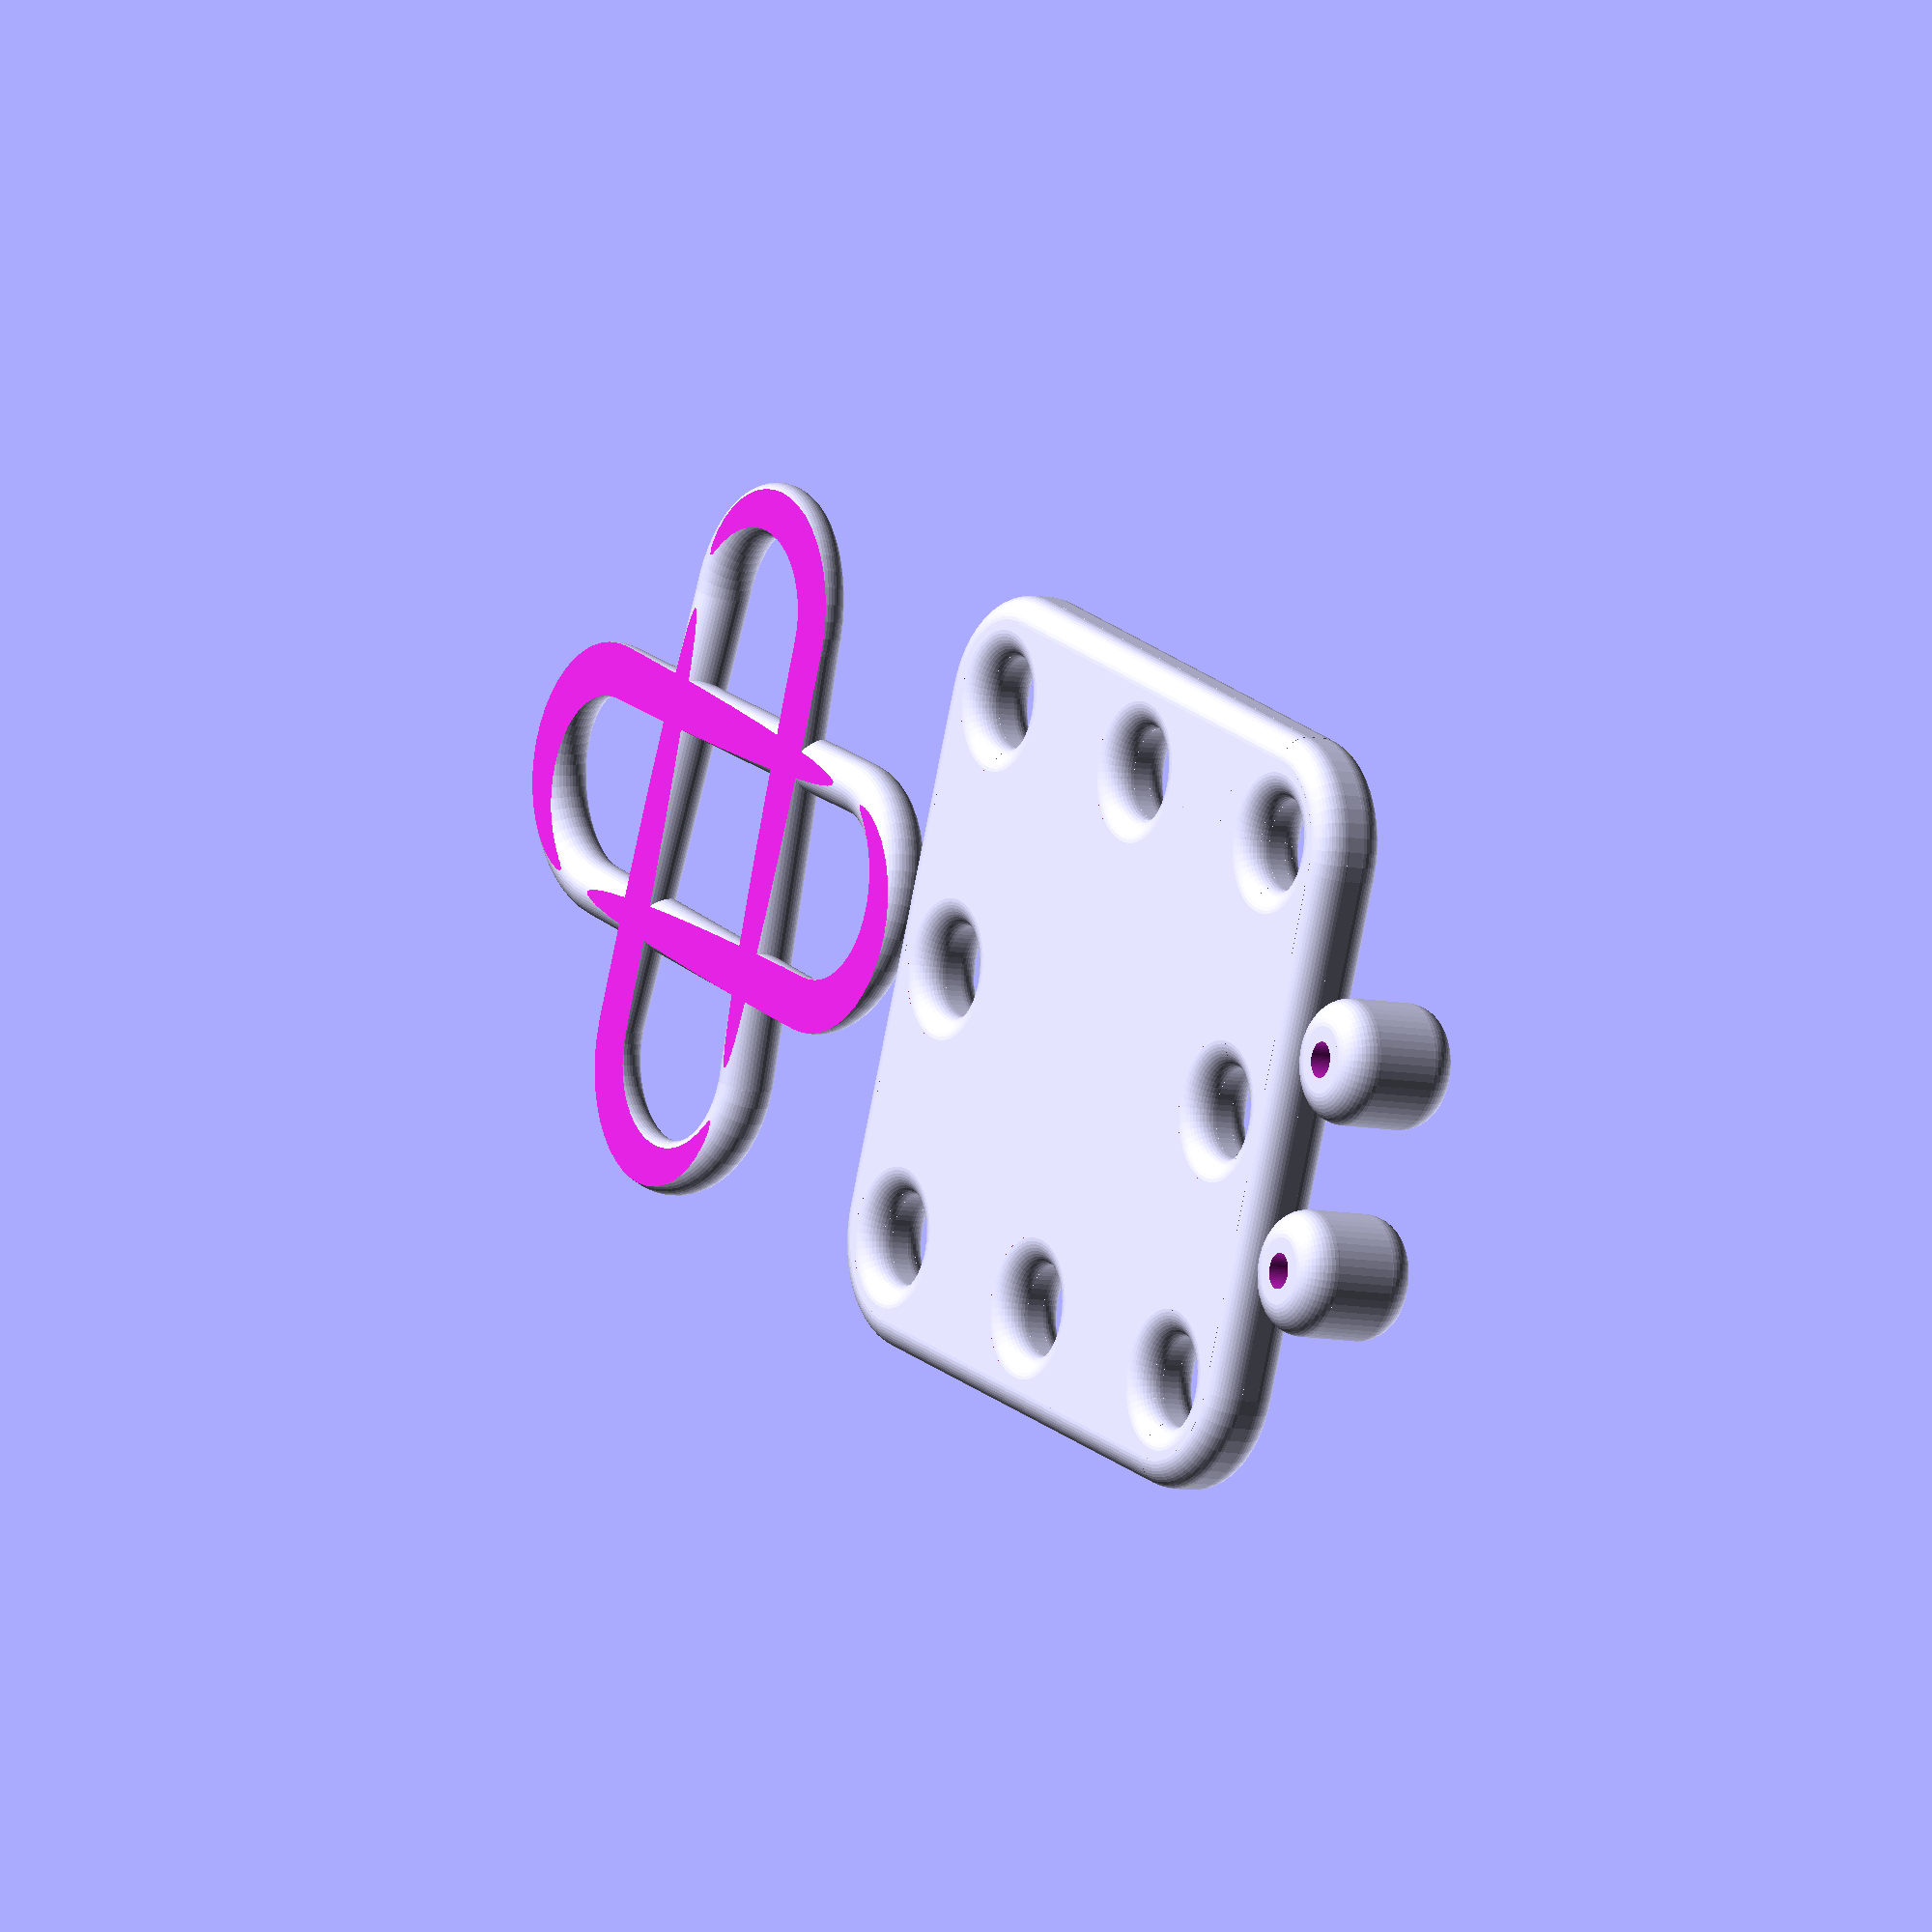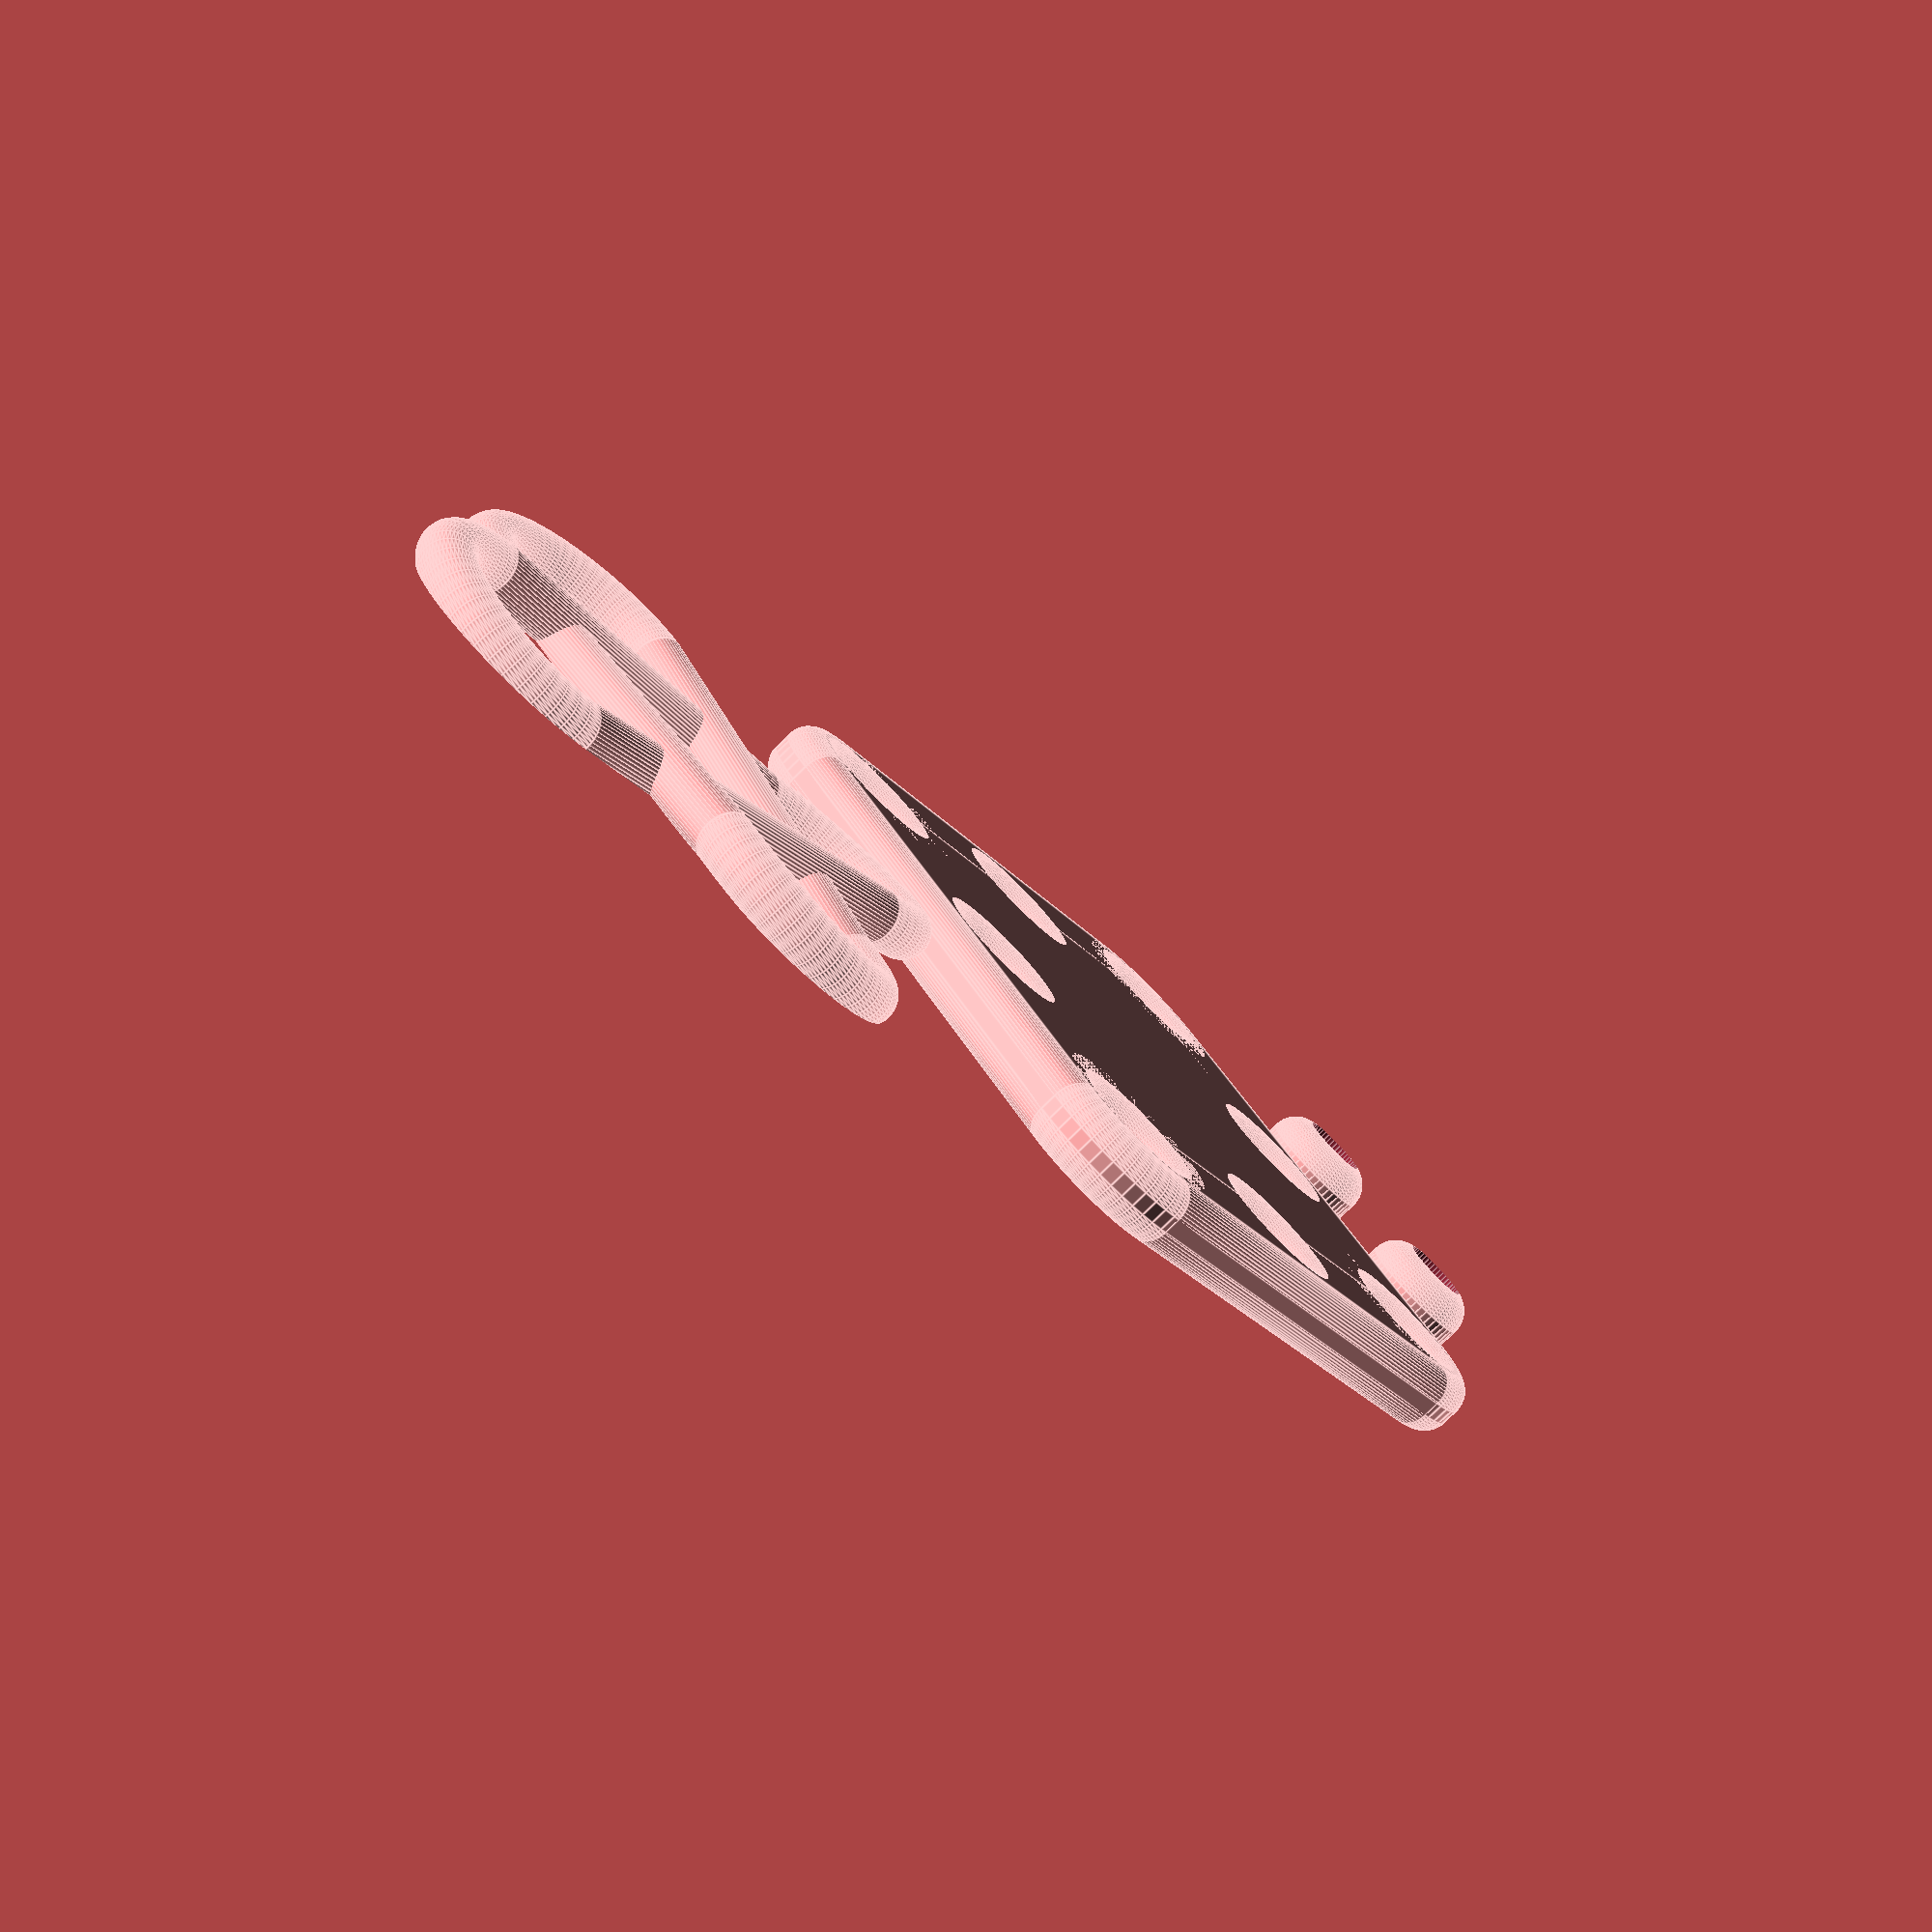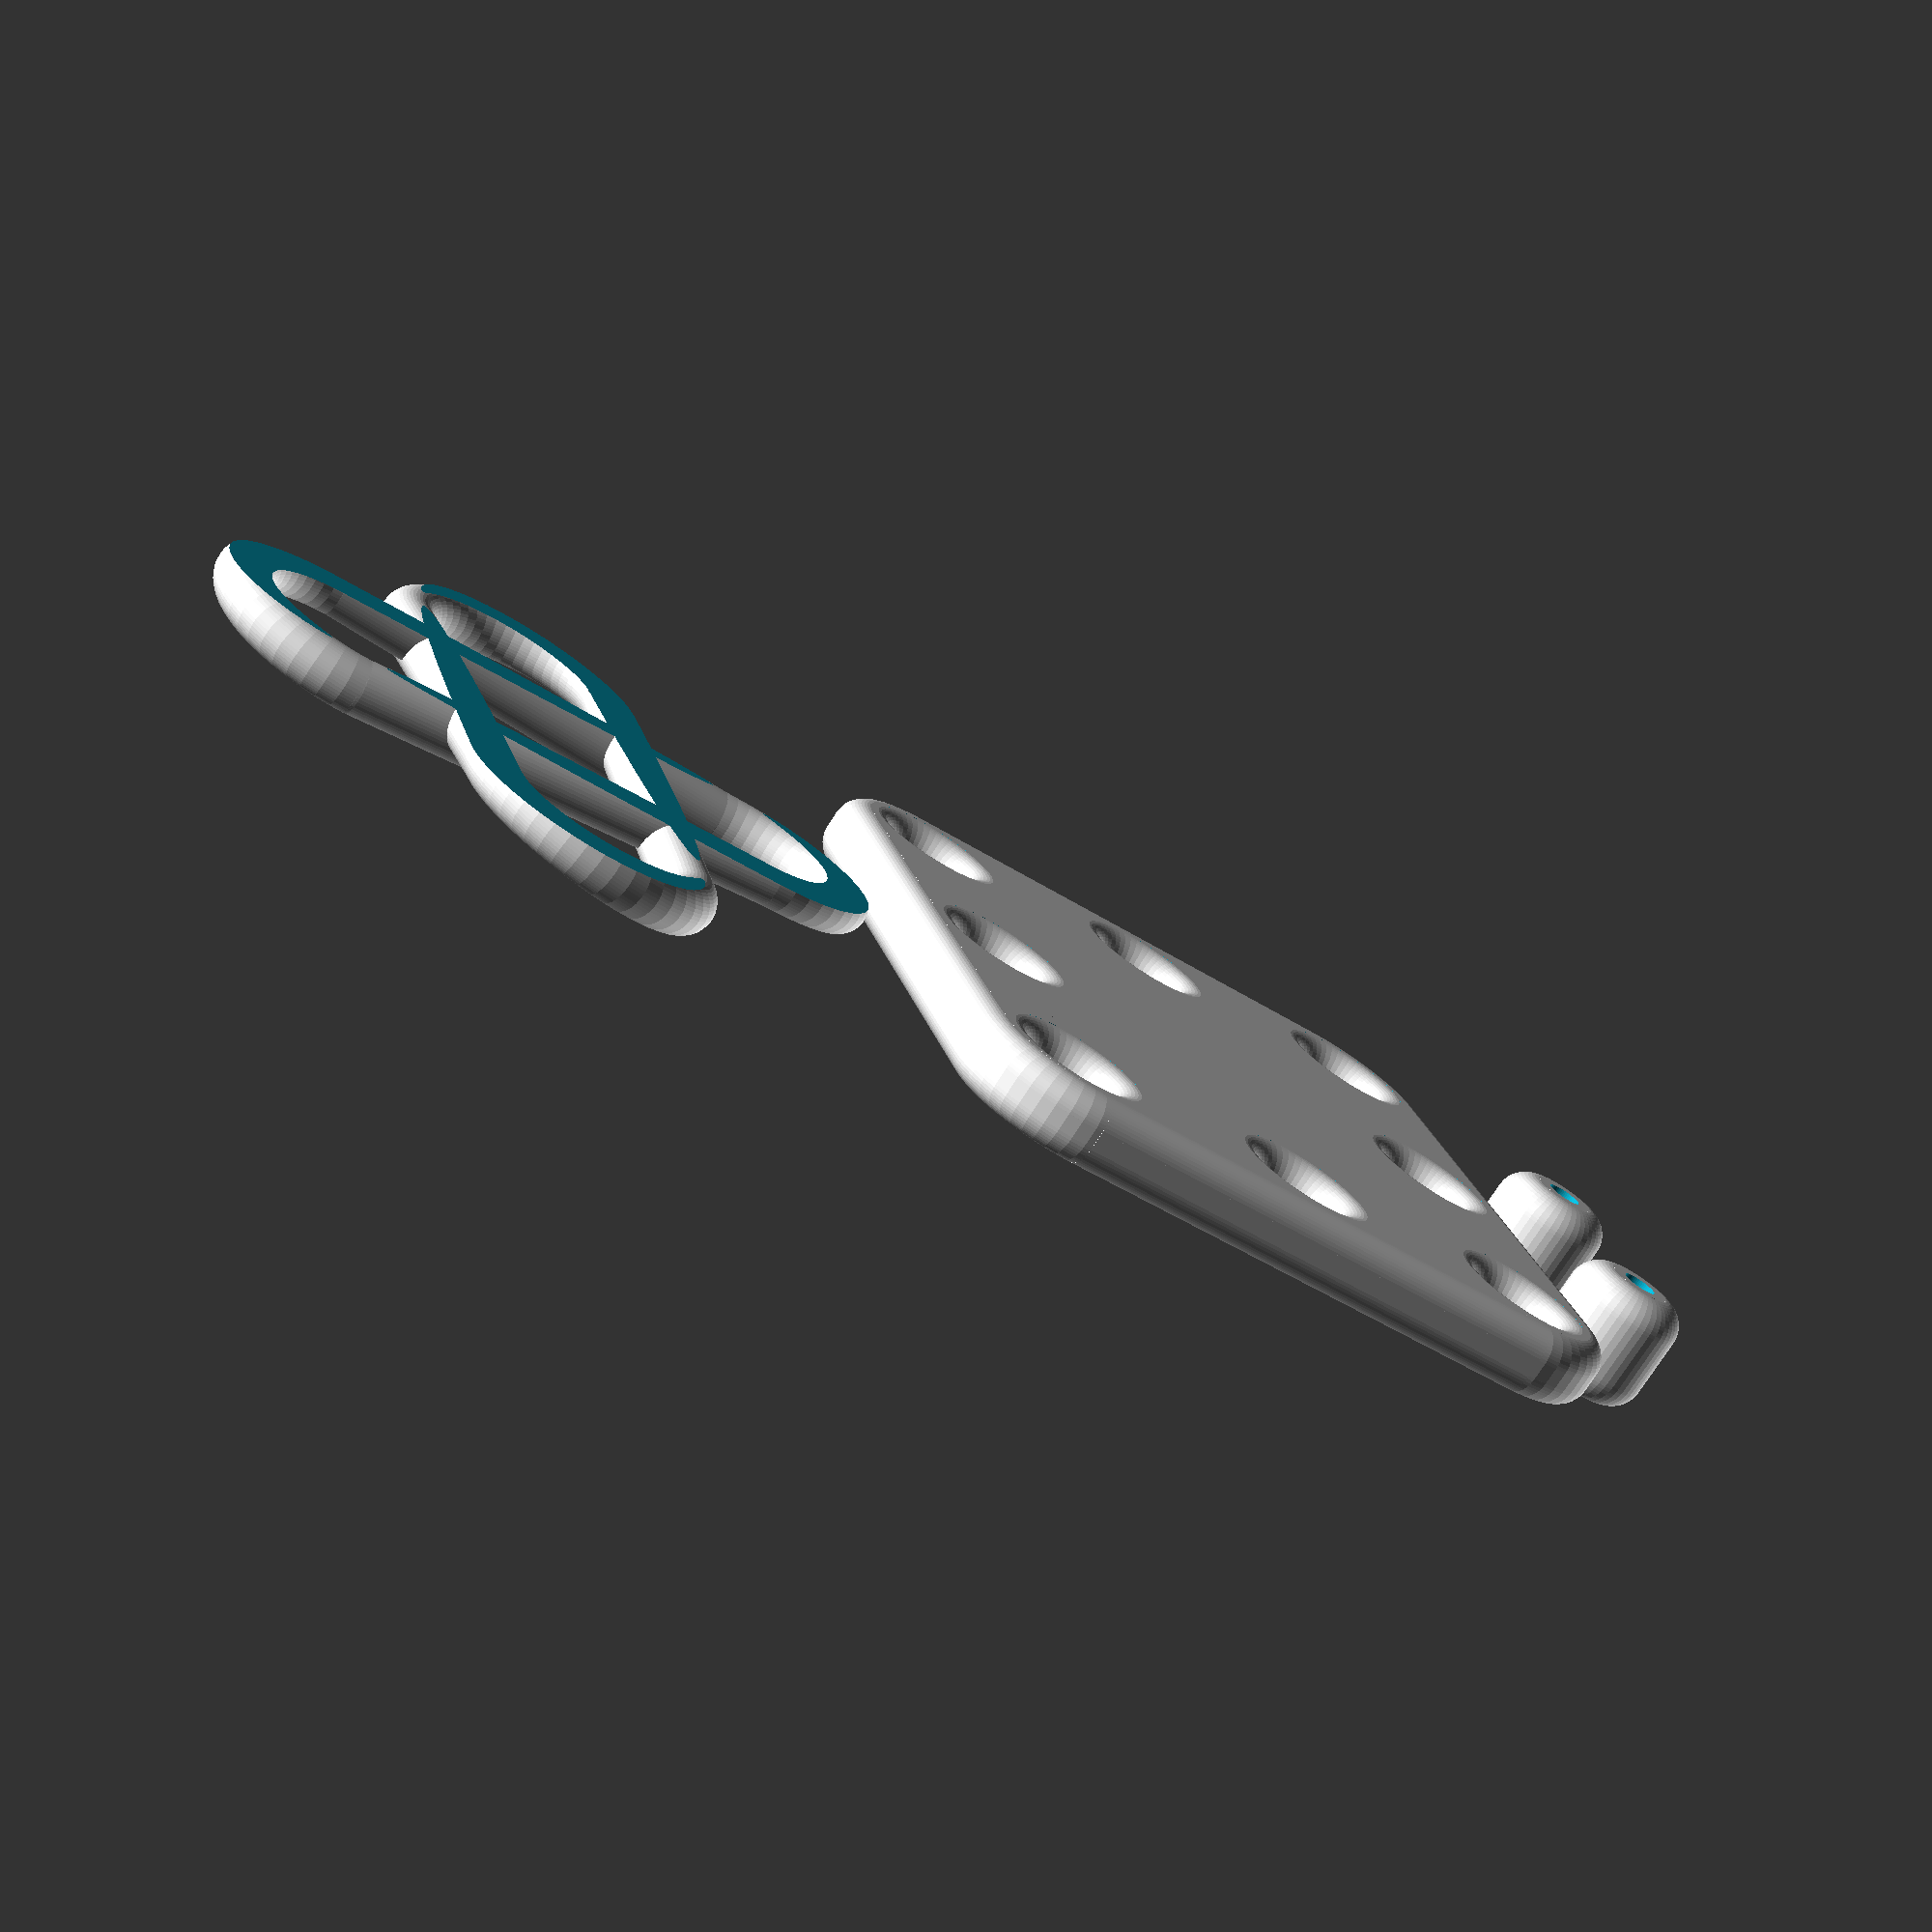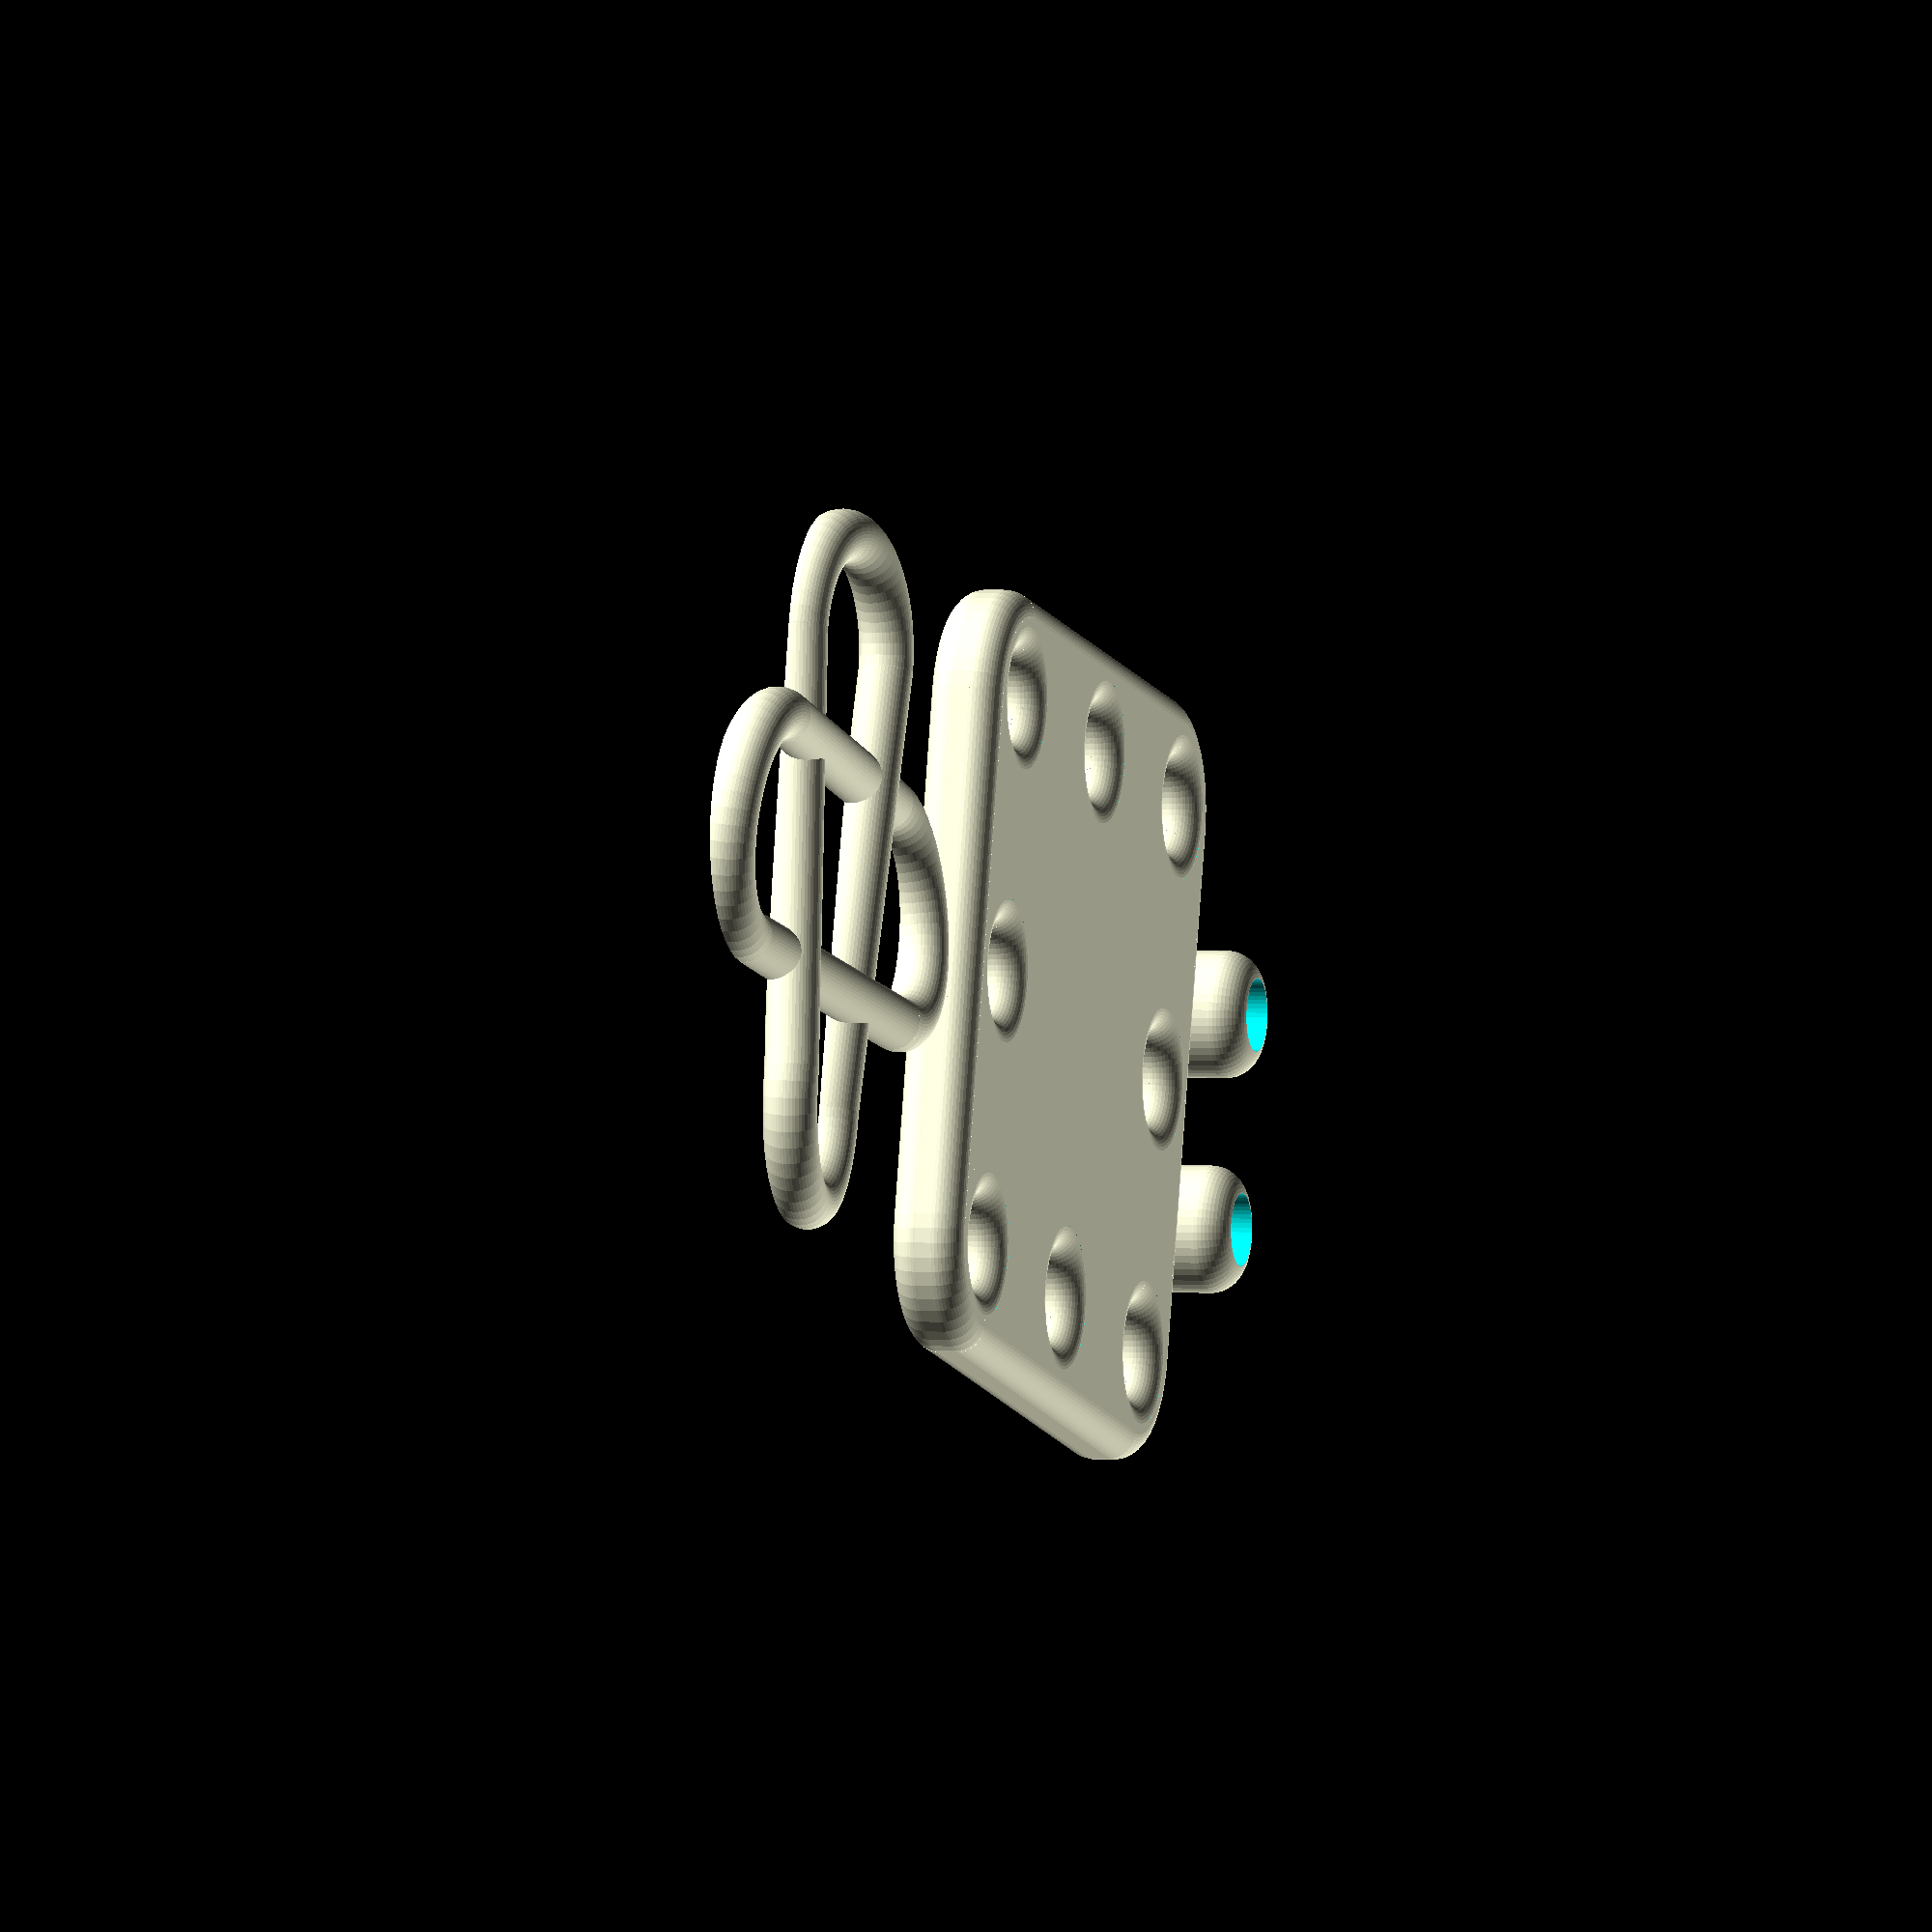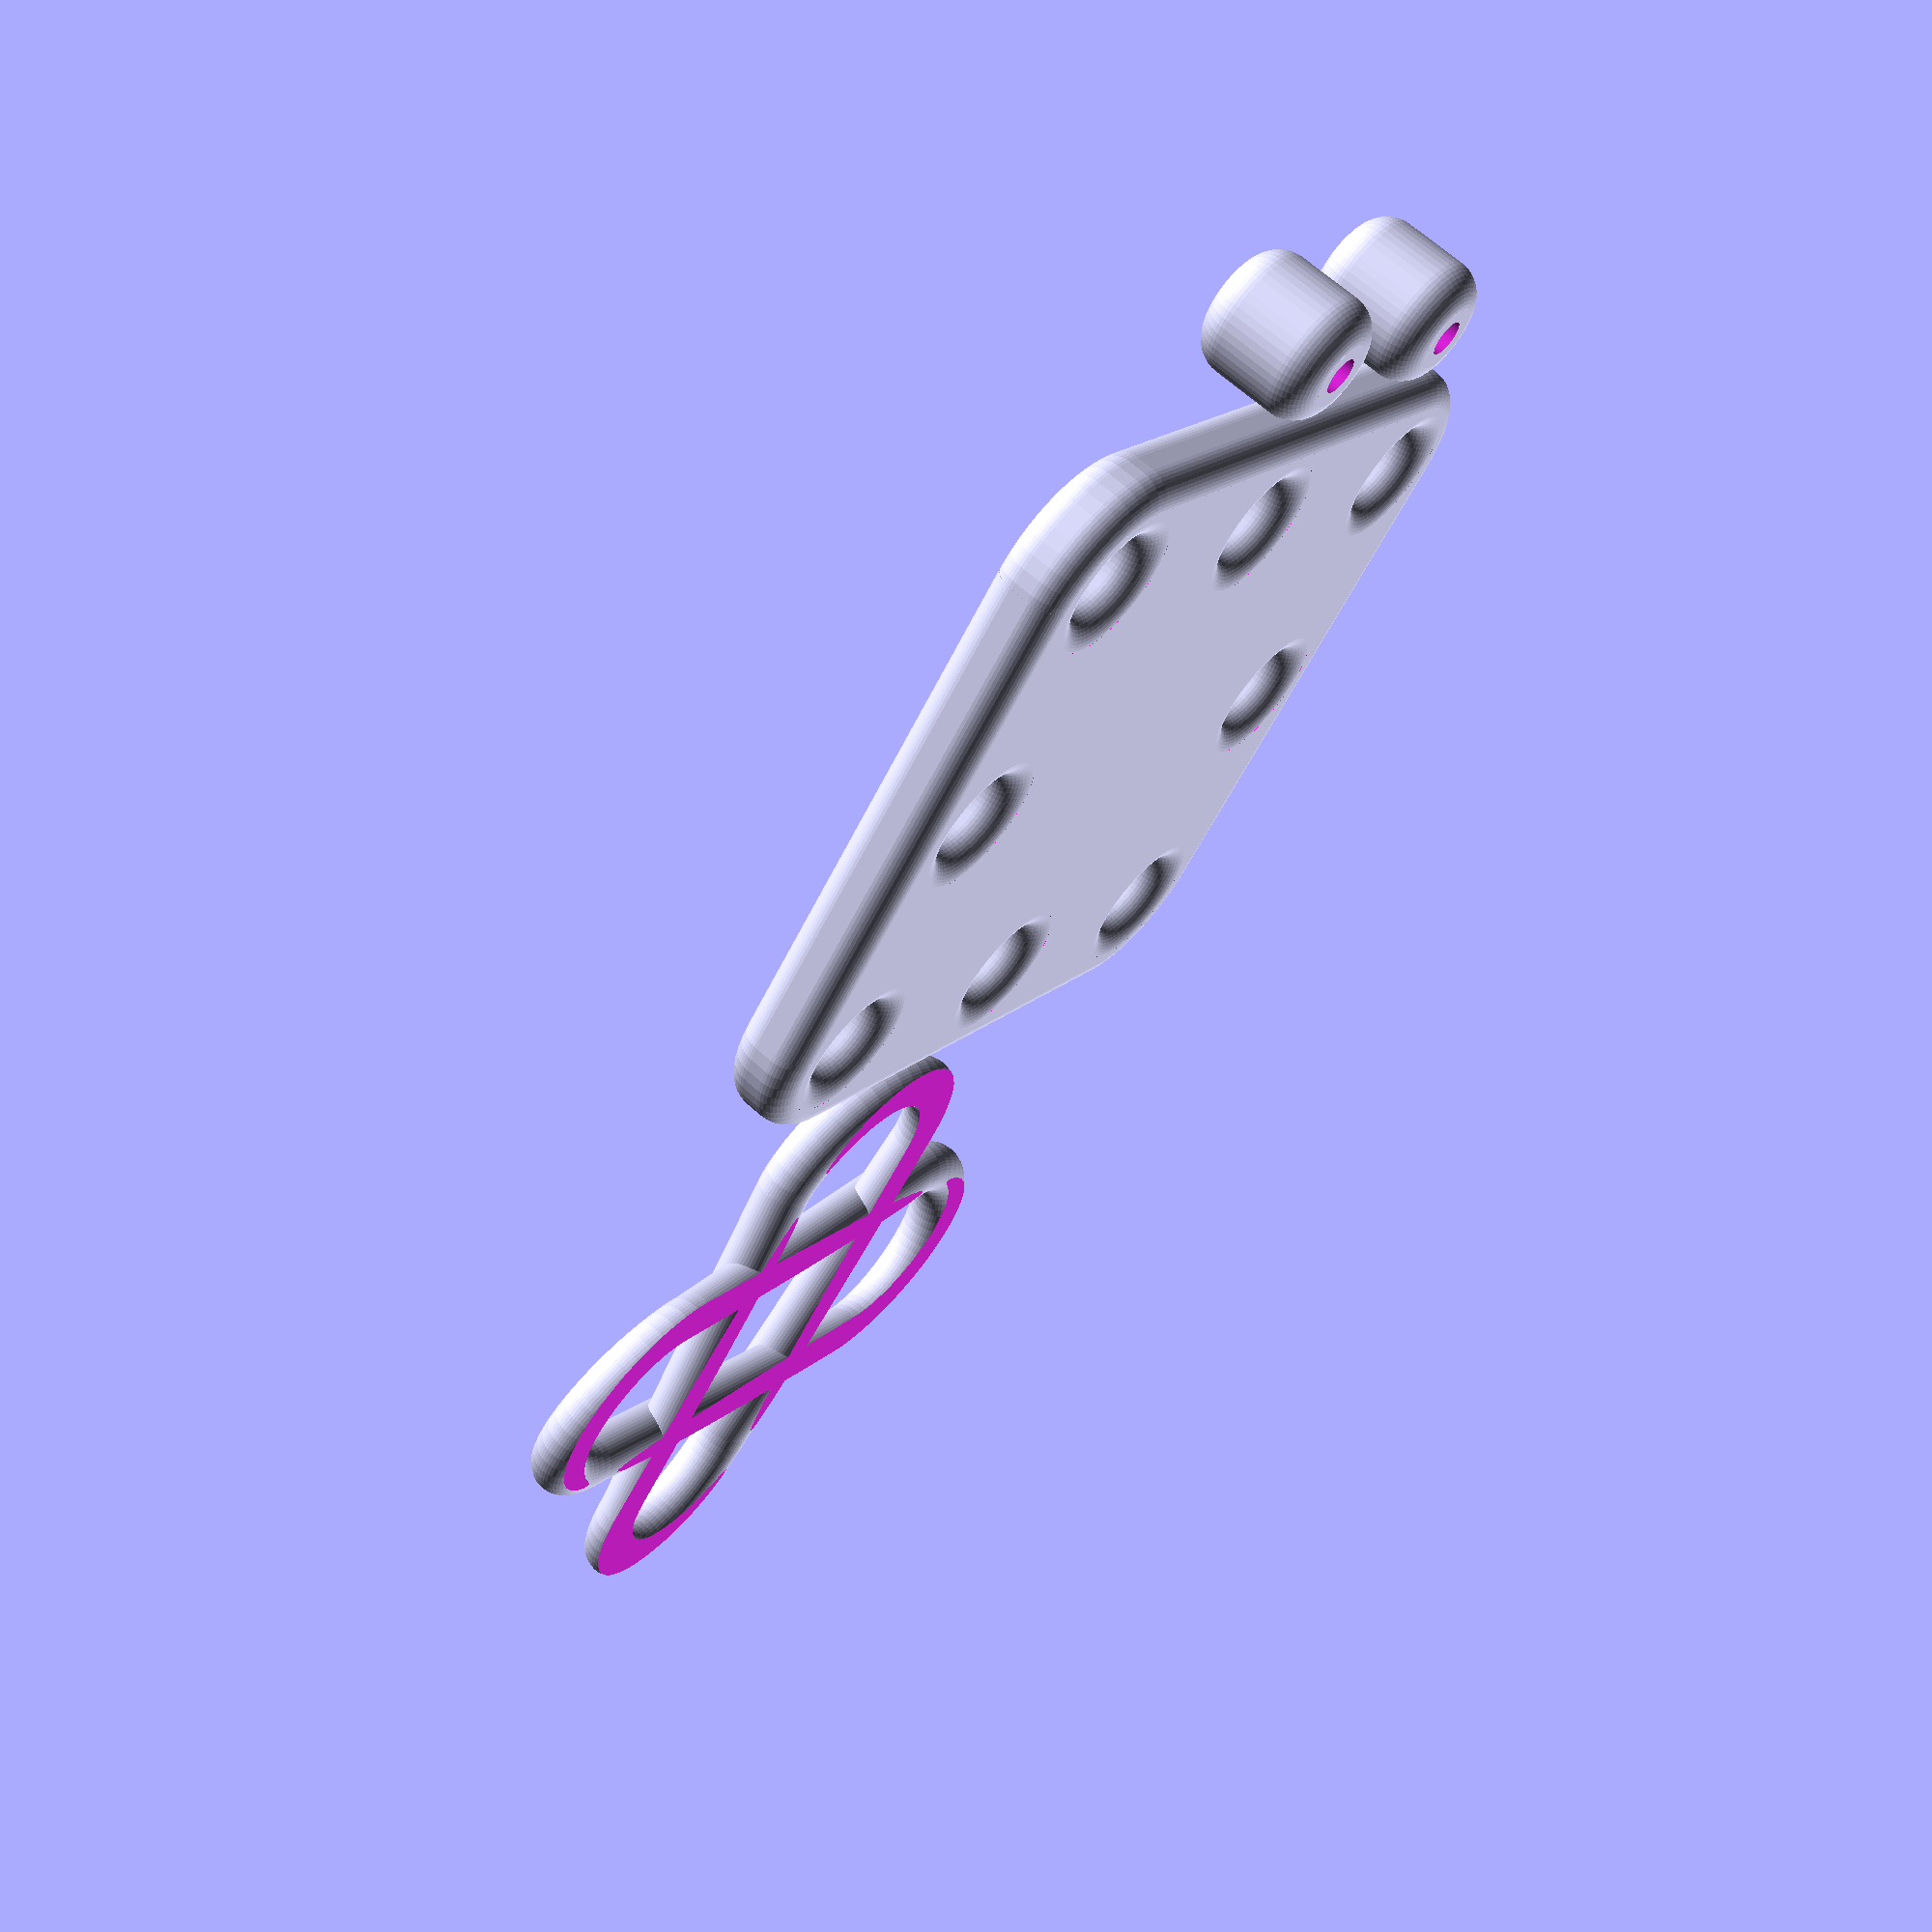
<openscad>
/*
 * =====================================
 *   This is public Domain Code
 *   Contributed by: Gael Lafond
 *   12 March 2019
 * =====================================
 *
 * String puzzle with a celtic look.
 * Inspired from:
 *     Ring puzzle by Itai Nahshon
 *         https://www.thingiverse.com/thing:3311600
 *
 * Values are in millimetres.
 */

$fn = 50;

ring_width = 80;
ring_dia = 6;
ring_twist = 6; // degree
ring_bottom_cut_zoffset = 1.8;

base_width = 85;
base_thickness = 8;
base_filet_radius = 3;
base_hole_dia = 10;
base_rounded_corner_radius = 13;

bead_dia = 14;
bead_height = 14;
bead_filet_radius = 3.5;
bead_small_hole_dia = 4;
bead_big_hole_dia = 8;
bead_big_hole_depth = 9;


*celtic_ring_cut();
*celtic_ring();

*base();

*bead();


customizable();


module customizable() {
	translate([(base_width + ring_width) / 2 + 5, 0, 0]) {
		celtic_ring_cut();
	}

	base();

	translate([-(base_width + bead_dia) / 2 - 5, 0, 0]) {
		translate([0, bead_dia / 2 + 5, 0]) {
			bead();
		}
		translate([0, -bead_dia / 2 - 5, 0]) {
			bead();
		}
	}
}


module bead() {
	difference() {
		union() {
			// Filet bead
			cylinder(
				h = bead_height,
				d = bead_dia - bead_filet_radius*2,
				center = true
			);
			cylinder(
				h = bead_height - bead_filet_radius*2,
				d = bead_dia,
				center = true
			);
			// Filet
			for (zOffset = [-1, 1]) {
				translate([0, 0, zOffset * (bead_height/2 - bead_filet_radius)]) {
					rotate_extrude() {
						translate([bead_dia/2 - bead_filet_radius, 0]) {
							difference() {
								circle(r = bead_filet_radius);
								translate([-bead_filet_radius/2, 0]) {
									square([bead_filet_radius, bead_filet_radius*2], center = true);
								}
							}
						}
					}
				}
			}
		}

		// Bead hole
		cylinder(d = bead_small_hole_dia, h = bead_height + 0.1, center = true);

		translate([0, 0, bead_height/2 - bead_big_hole_depth]) {
			cylinder(d = bead_big_hole_dia, h = bead_big_hole_depth + 0.1);
		}
	}
}

module celtic_ring_cut() {
	difference() {
		celtic_ring();
		translate([0, 0, -(ring_width/2 + ring_bottom_cut_zoffset)]) {
			cube([ring_width, ring_width, ring_width], center = true);
		}
	}
}

module celtic_ring() {
	ring_curve_dia = (ring_width - ring_dia)/3;

	for (side = [0, 90, 180, 270]) {
		rotate([0, 0, side]) {
			rotate([0, ring_twist, 0]) {
				translate([0, -ring_curve_dia, 0]) {
					rotate_extrude(angle = 180) {
						translate([-ring_curve_dia/2, 0]) {
							circle(d = ring_dia);
						}
					}
				}
			}

			rotate([ring_twist/2, 0, 0]) {
				translate([cos(ring_twist) * ring_curve_dia/2, 0, 0]) {
					rotate([90, 0, 0]) {
						cylinder(d = ring_dia, h = ring_curve_dia*2, center = true);
						// Rounded end for better fit with the half ring
						translate([0, 0, ring_curve_dia]) {
							sphere(d = ring_dia);
						}
						translate([0, 0, -ring_curve_dia]) {
							sphere(d = ring_dia);
						}
					}
				}
			}
		}
	}
}

module ring() {
	ring_curve_dia = (ring_width - ring_dia)/3;

	for (side = [0, 90, 180, 270]) {
		rotate([0, 0, side]) {
			translate([0, -ring_curve_dia, 0]) {
				rotate_extrude(angle = 180) {
					translate([-ring_curve_dia/2, 0]) {
						circle(d = ring_dia);
					}
				}
			}

			translate([ring_curve_dia/2, 0, 0]) {
				rotate([90, 0, 0]) {
					cylinder(d = ring_dia, h = ring_curve_dia*2, center = true);
				}
			}
		}
	}
}

// Ugly workaround to avoid using Minkowski sum (see bellow)
module base() {
	_base_filet_radius = base_filet_radius * 2 > base_thickness ? base_thickness / 2 : base_filet_radius;
	_base_filet_space = base_thickness - 2 * base_filet_radius;
	_base_hole_dia = base_hole_dia + _base_filet_radius * 2;

	difference() {
		// Filet base without hole
		union() {
			// Base without filet
			cube([
				base_width - base_rounded_corner_radius*2,
				base_width - _base_filet_radius*2,
				base_thickness
			], center = true);
			cube([
				base_width - _base_filet_radius*2,
				base_width - base_rounded_corner_radius*2,
				base_thickness
			], center = true);

			// Fill the space between the top and bottom parts
			if (_base_filet_space > 0) {
				cube([
					base_width - base_rounded_corner_radius*2,
					base_width,
					_base_filet_space
				], center = true);
				cube([
					base_width,
					base_width - base_rounded_corner_radius*2,
					_base_filet_space
				], center = true);
				// rounded edges
				for (xOffset = [1, -1], yOffset = [1, -1]) {
					translate([
						xOffset * (base_width/2 - base_rounded_corner_radius),
						yOffset * (base_width/2 - base_rounded_corner_radius),
						0
					]) {
						cylinder(
							r = base_rounded_corner_radius,
							h = _base_filet_space,
							center = true
						);
					}
				}
			}

			// Rounded corner
			for (xOffset = [1, -1], yOffset = [1, -1], zOffset = [1, -1]) {
				translate([
					xOffset * (base_width/2 - base_rounded_corner_radius),
					yOffset * (base_width/2 - base_rounded_corner_radius),
					zOffset * (_base_filet_space/2)
				]) {
					// Torus
					rotate_extrude() {
						translate([base_rounded_corner_radius - _base_filet_radius, 0]) {
							circle(r = _base_filet_radius);
						}
						translate([0, -_base_filet_radius]) {
							square([base_rounded_corner_radius - _base_filet_radius, _base_filet_radius*2]);
						}
					}
				}
			}

			// Rounded edges (along Y)
			for (xOffset = [1, -1], zOffset = [1, -1]) {
				translate([
					xOffset * (base_width/2 - _base_filet_radius),
					0,
					zOffset * (_base_filet_space/2)
				]) {
					rotate([90, 0, 0]) {
						cylinder(
							r = _base_filet_radius,
							h = base_width - base_rounded_corner_radius*2,
							center = true
						);
					}
				}
			}

			// Rounded edges (along X)
			for (yOffset = [1, -1], zOffset = [1, -1]) {
				translate([
					0,
					yOffset * (base_width/2 - _base_filet_radius),
					zOffset * (_base_filet_space/2)
				]) {
					rotate([0, 90, 0]) {
						cylinder(
							r = _base_filet_radius,
							h = base_width - base_rounded_corner_radius*2,
							center = true
						);
					}
				}
			}
		}

		// Holes
		_base_hole_offset = (base_width - _base_filet_radius*2 - _base_hole_dia - 2) / 2;
		for (side = [0, 90, 180, 270]) {
			rotate([0, 0, side]) {
				// corner holes
				translate([_base_hole_offset, _base_hole_offset]) {
					base_hole();
				}
				// center holes
				translate([0, _base_hole_offset]) {
					base_hole();
				}
			}
		}
	}

	module base_hole() {
		difference() {
			cylinder(d = _base_hole_dia, h = base_thickness + 0.1, center = true);

			for (zOffset = [1, -1]) {
				translate([0, 0, zOffset * _base_filet_space/2]) {
					rotate_extrude() {
						translate([_base_hole_dia/2, 0]) {
							circle(r = _base_filet_radius);
						}
					}
				}
			}

			rotate_extrude() {
				translate([_base_hole_dia/2, 0]) {
					square([_base_filet_radius*2, _base_filet_space], center = true);
				}
			}
		}
	}
}


// This is a neat way to create the base but it takes FOREVER to compute.
// Minkowski generate CSG even for preview. That's why it's so slow...
// Damned Minkowski sum...
module base_minkowski() {
	_base_filet_radius = base_filet_radius * 2 >= base_thickness ? base_thickness / 2 - 0.1 : base_filet_radius;
	_base_width = base_width - _base_filet_radius * 2;
	_base_thickness = base_thickness - _base_filet_radius * 2;
	_base_hole_dia = base_hole_dia + _base_filet_radius * 2;

	_base_hole_offset = (_base_width - _base_hole_dia - 2) / 2;

	minkowski() {
		linear_extrude(_base_thickness) {
			difference() {
				square([_base_width, _base_width], center = true);

				for (side = [0, 90, 180, 270]) {
					rotate([0, 0, side]) {
						// corner holes
						translate([_base_hole_offset, _base_hole_offset]) {
							circle(d = _base_hole_dia);
						}
						// center holes
						translate([0, _base_hole_offset]) {
							circle(d = _base_hole_dia);
						}
					}
				}
			}
		}
		sphere(r = _base_filet_radius);
	}
}

</openscad>
<views>
elev=187.8 azim=158.5 roll=301.5 proj=o view=wireframe
elev=258.5 azim=319.0 roll=225.2 proj=p view=edges
elev=256.1 azim=197.2 roll=32.6 proj=p view=wireframe
elev=176.9 azim=14.2 roll=253.3 proj=o view=solid
elev=113.8 azim=230.0 roll=47.9 proj=p view=wireframe
</views>
